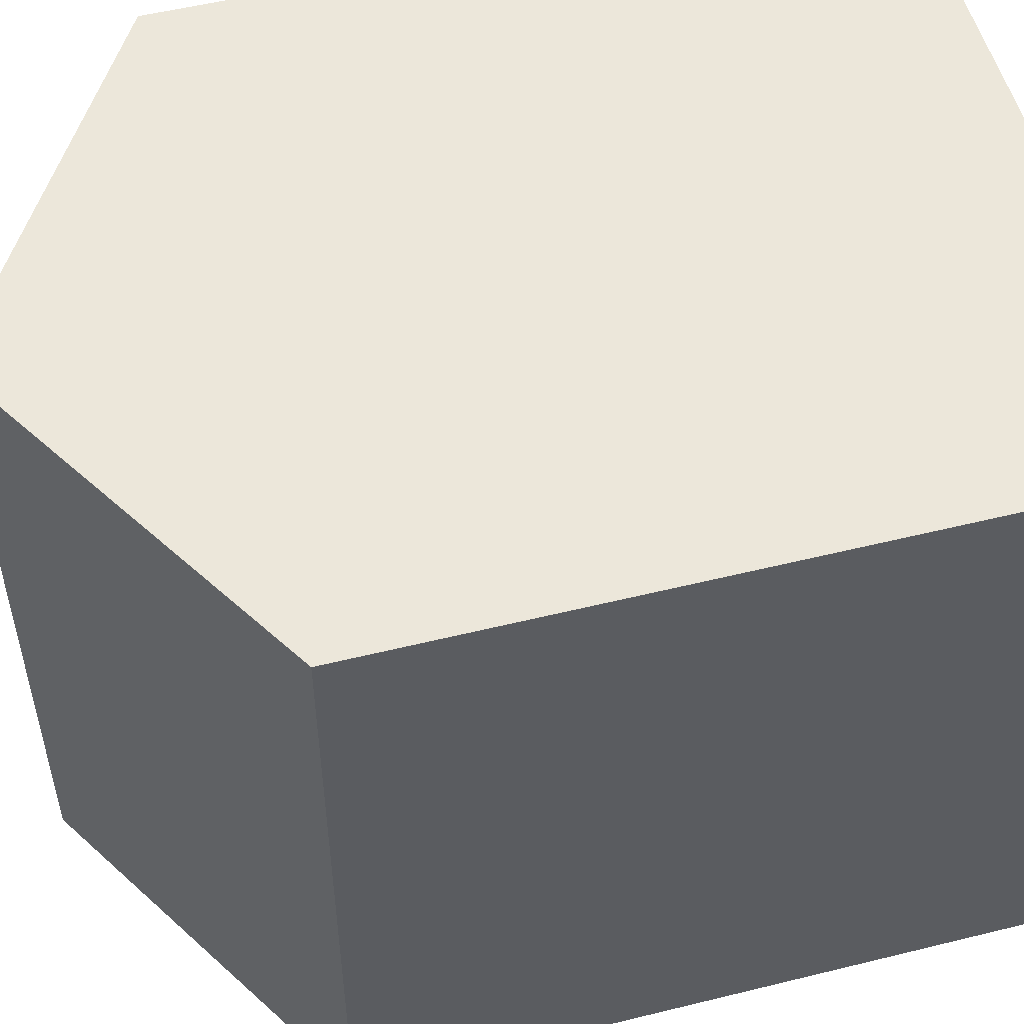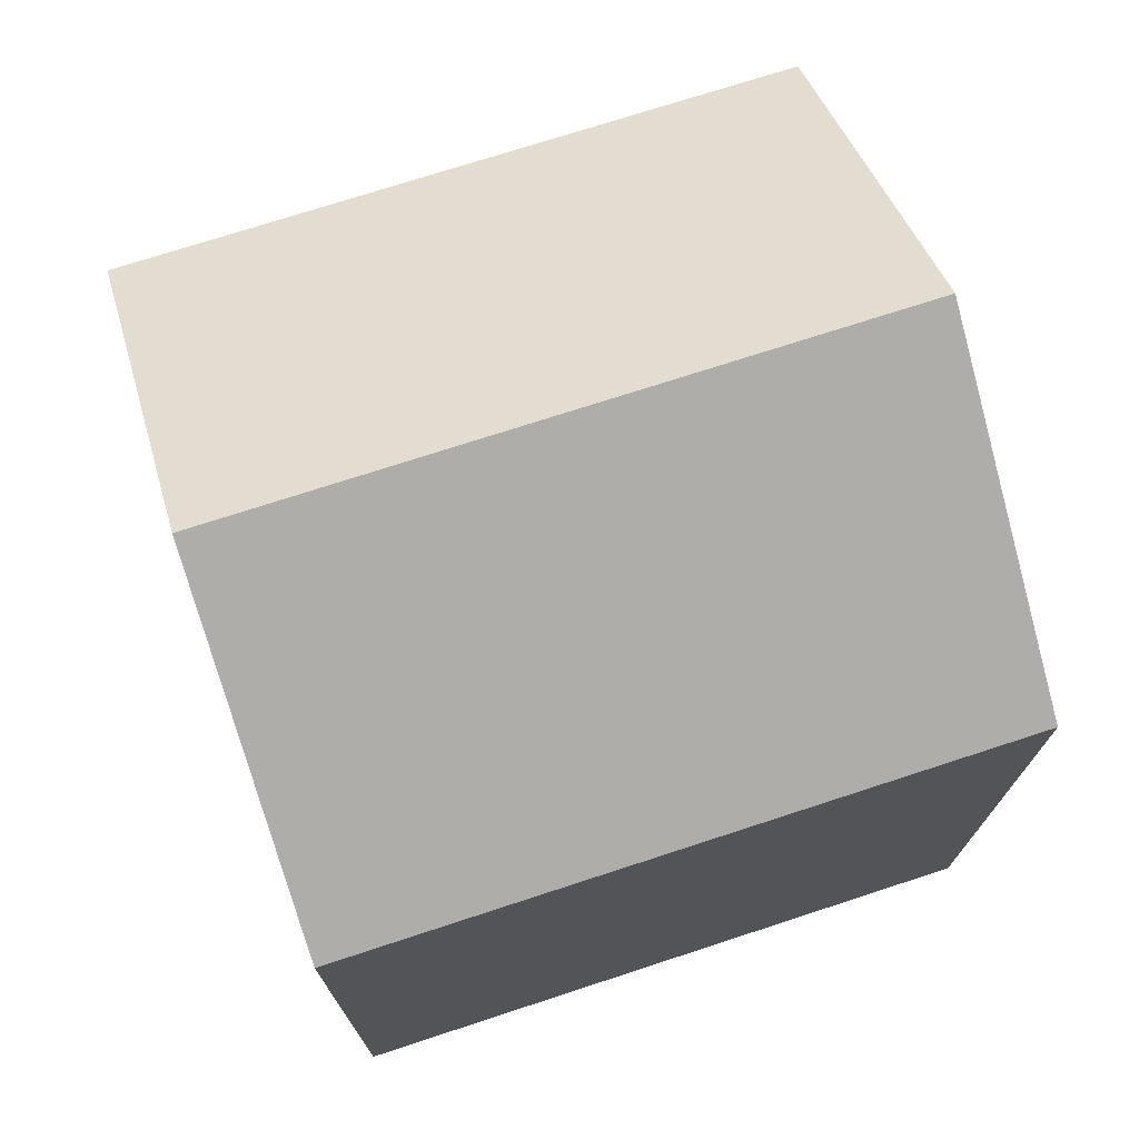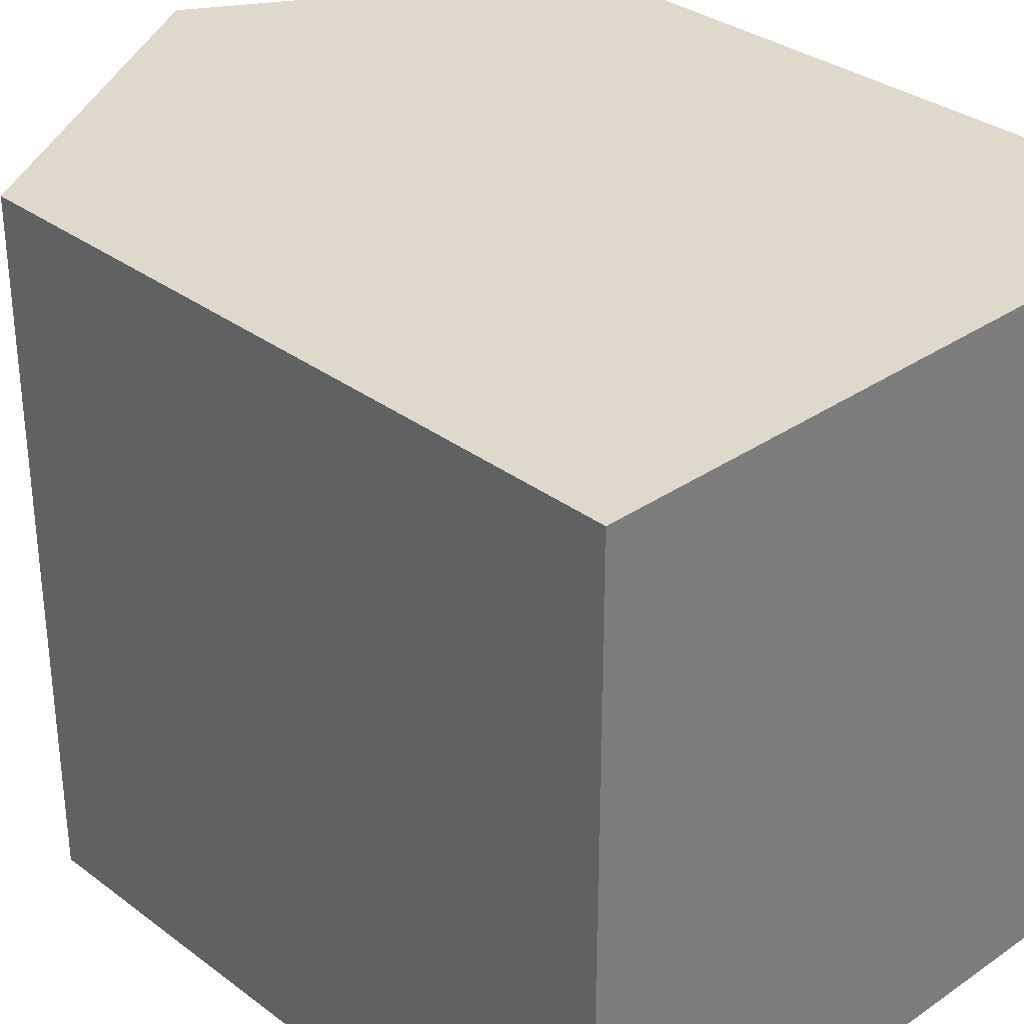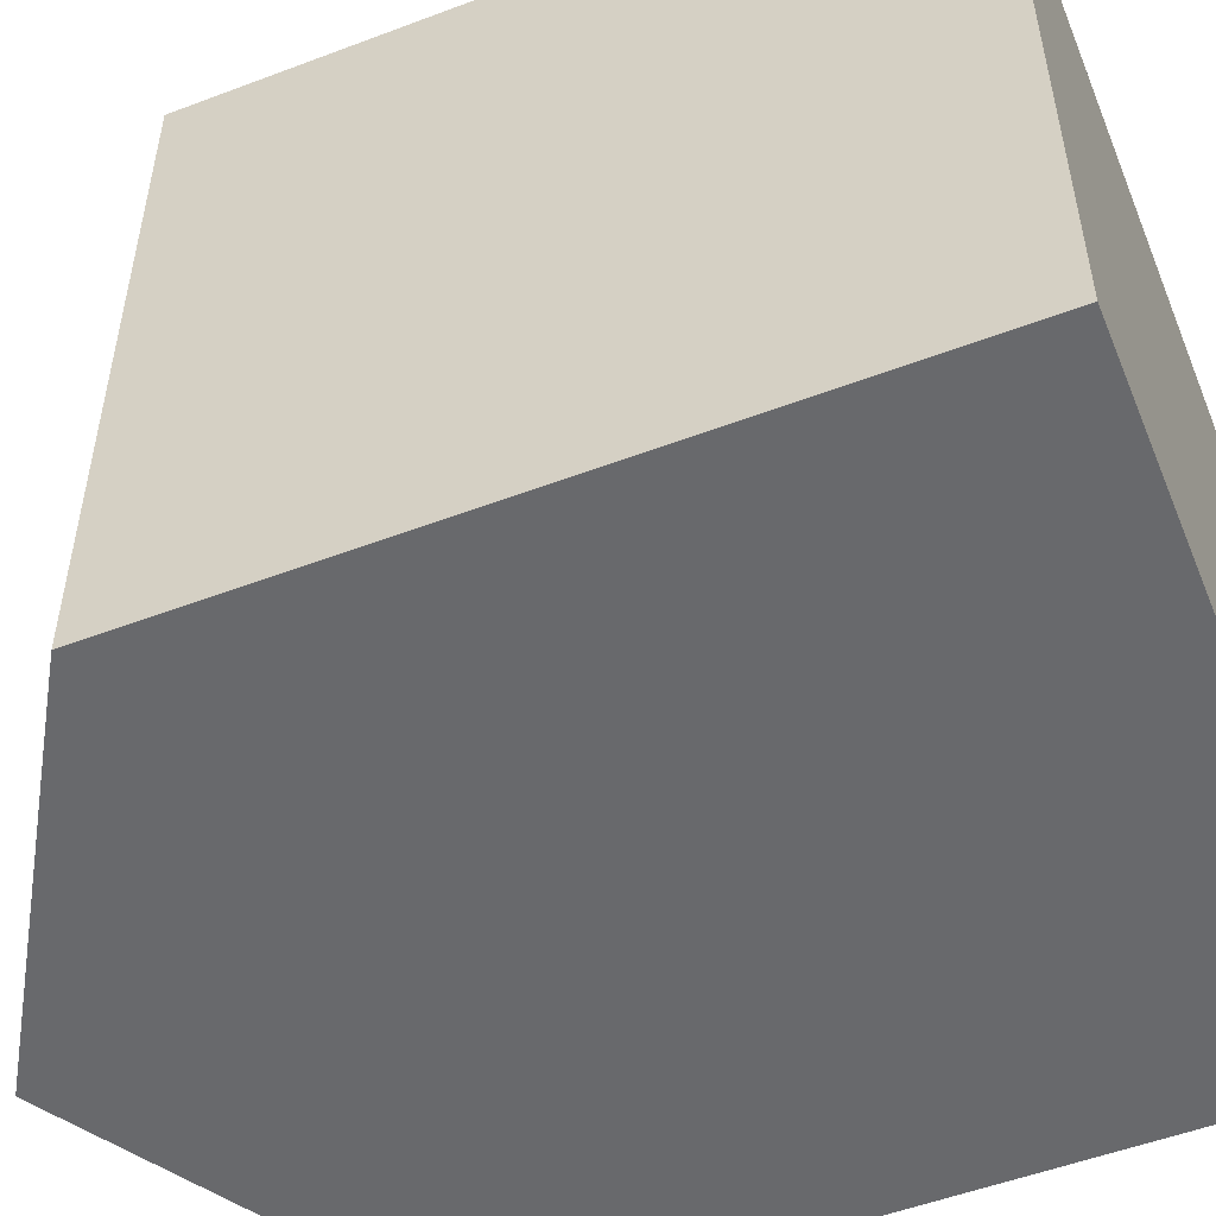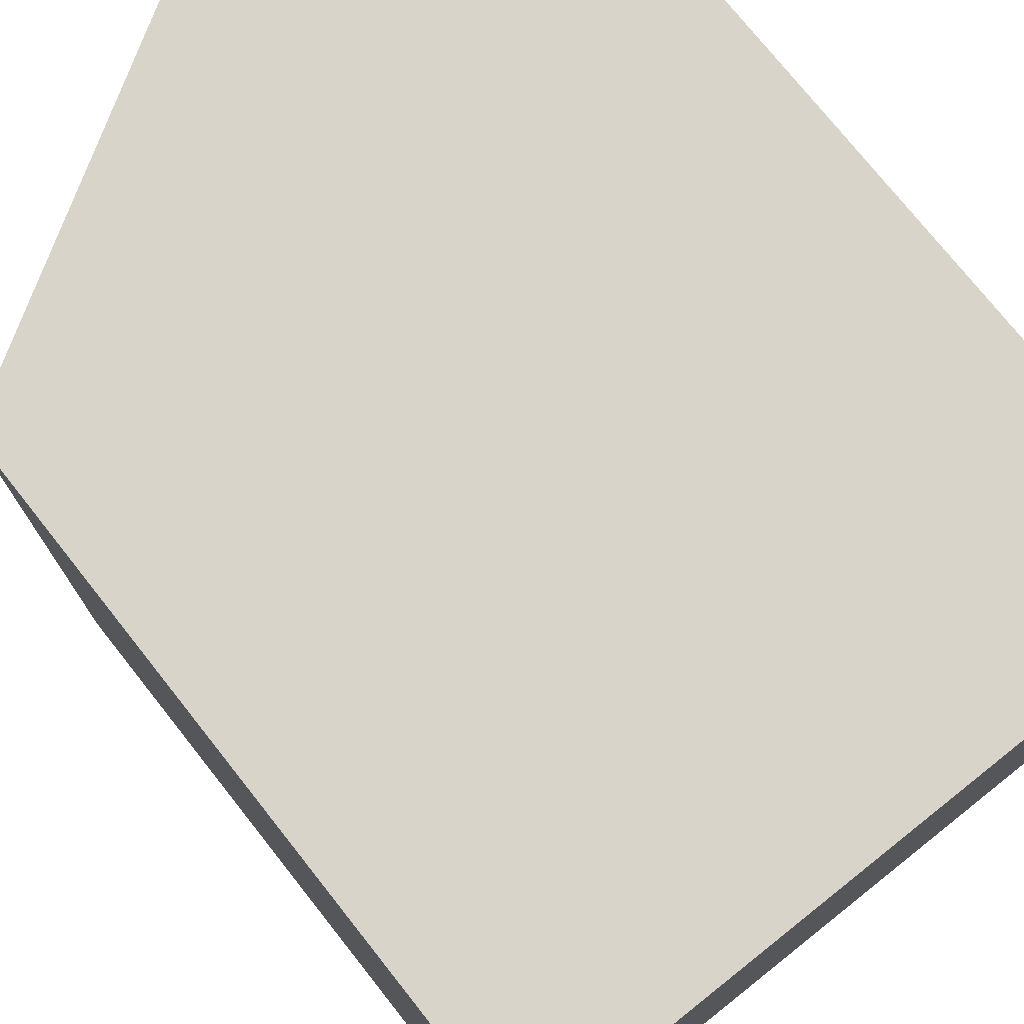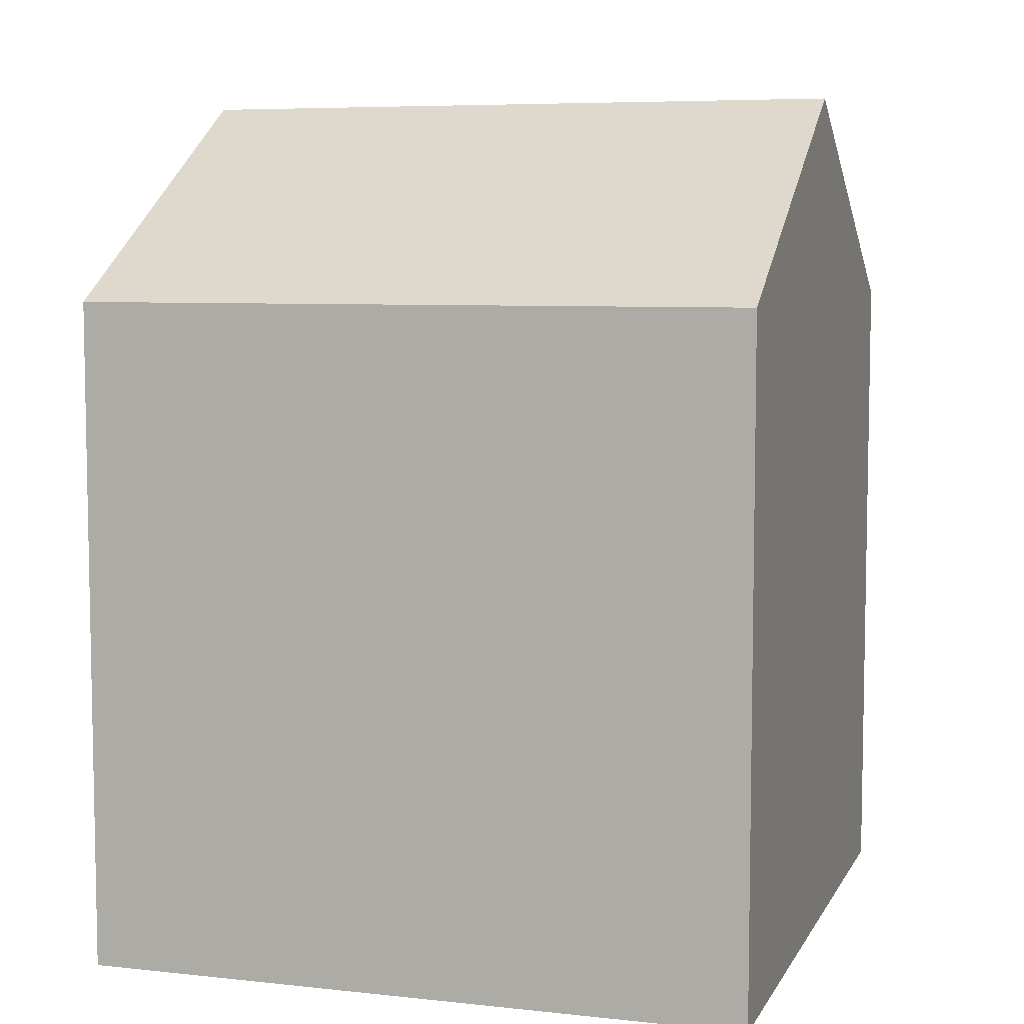
<metadata>
{"format":"obj","ext":"obj","renderer":"f3d","projection":"perspective","resolution":1024,"background":"white","views":[{"elev":53.4,"azim":-104.8,"up":"+Z"},{"elev":72.9,"azim":-108.1,"up":"+Y"},{"elev":32.3,"azim":-43.8,"up":"+Z"},{"elev":-52.7,"azim":-67.9,"up":"+Z"},{"elev":75.4,"azim":-38.4,"up":"+Z"},{"elev":6.7,"azim":-72.5,"up":"+Y"}]}
</metadata>
<code>
o Cube.001
v 0 4.231 -2.807
v -2.807 2.522 -2.807
v -2.807 2.522 2.807
v 0 4.231 2.807
v 0 -3.092 2.807
v -2.807 -3.092 2.807
v -2.807 -3.092 -2.807
v 0 -3.092 -2.807
v 2.807 -3.092 -2.807
v 2.807 -3.092 2.807
v 2.807 2.522 -2.807
v 2.807 2.522 2.807
f 1 2 3 4
f 5 4 3 6
f 6 3 2 7
f 6 7 8 9 10
f 9 11 12 10
f 8 1 11 9
f 7 2 1 8
f 10 12 4 5
f 11 1 4 12

</code>
